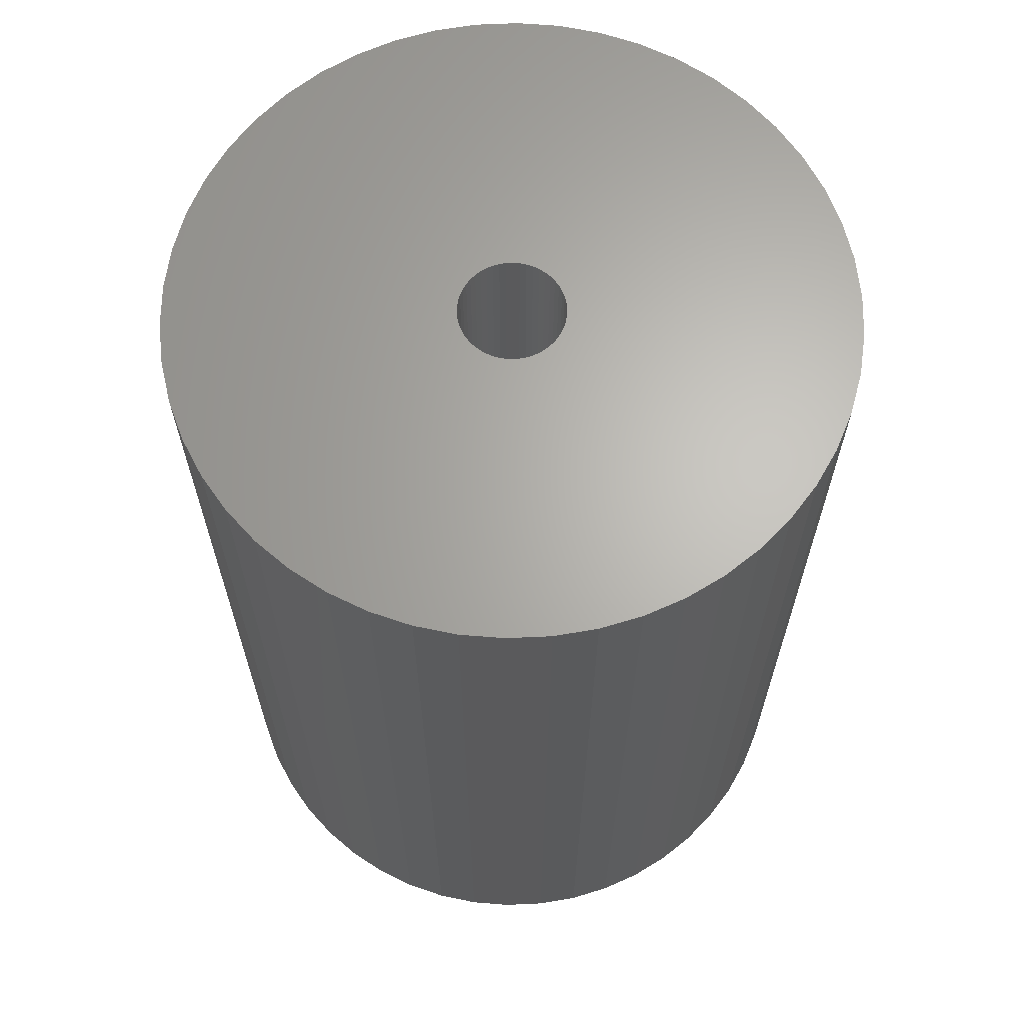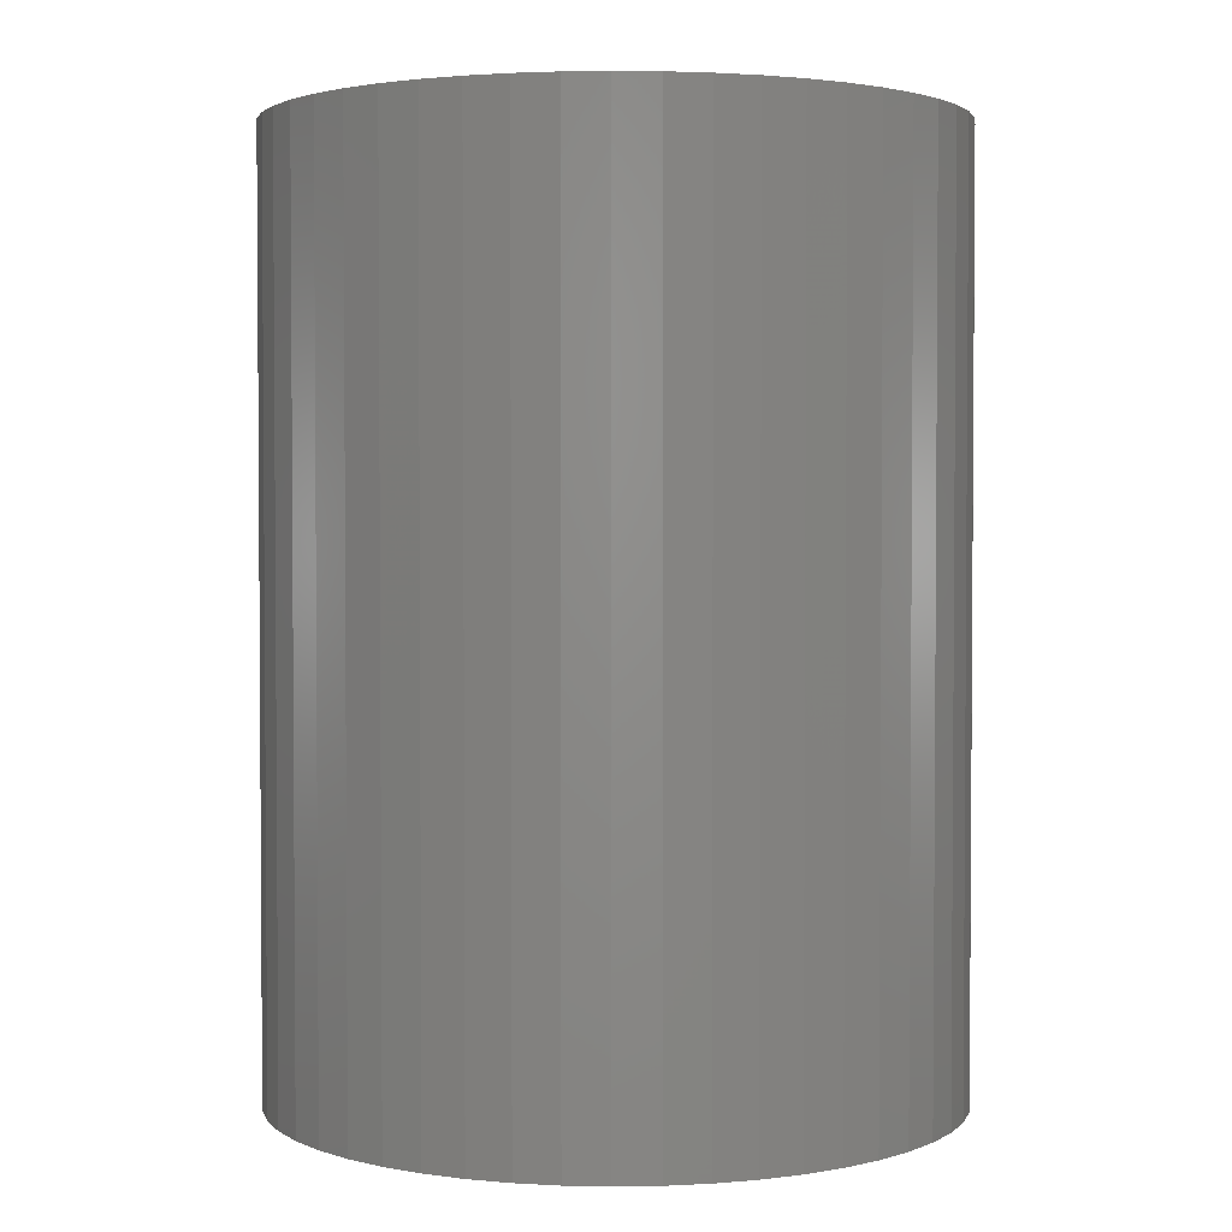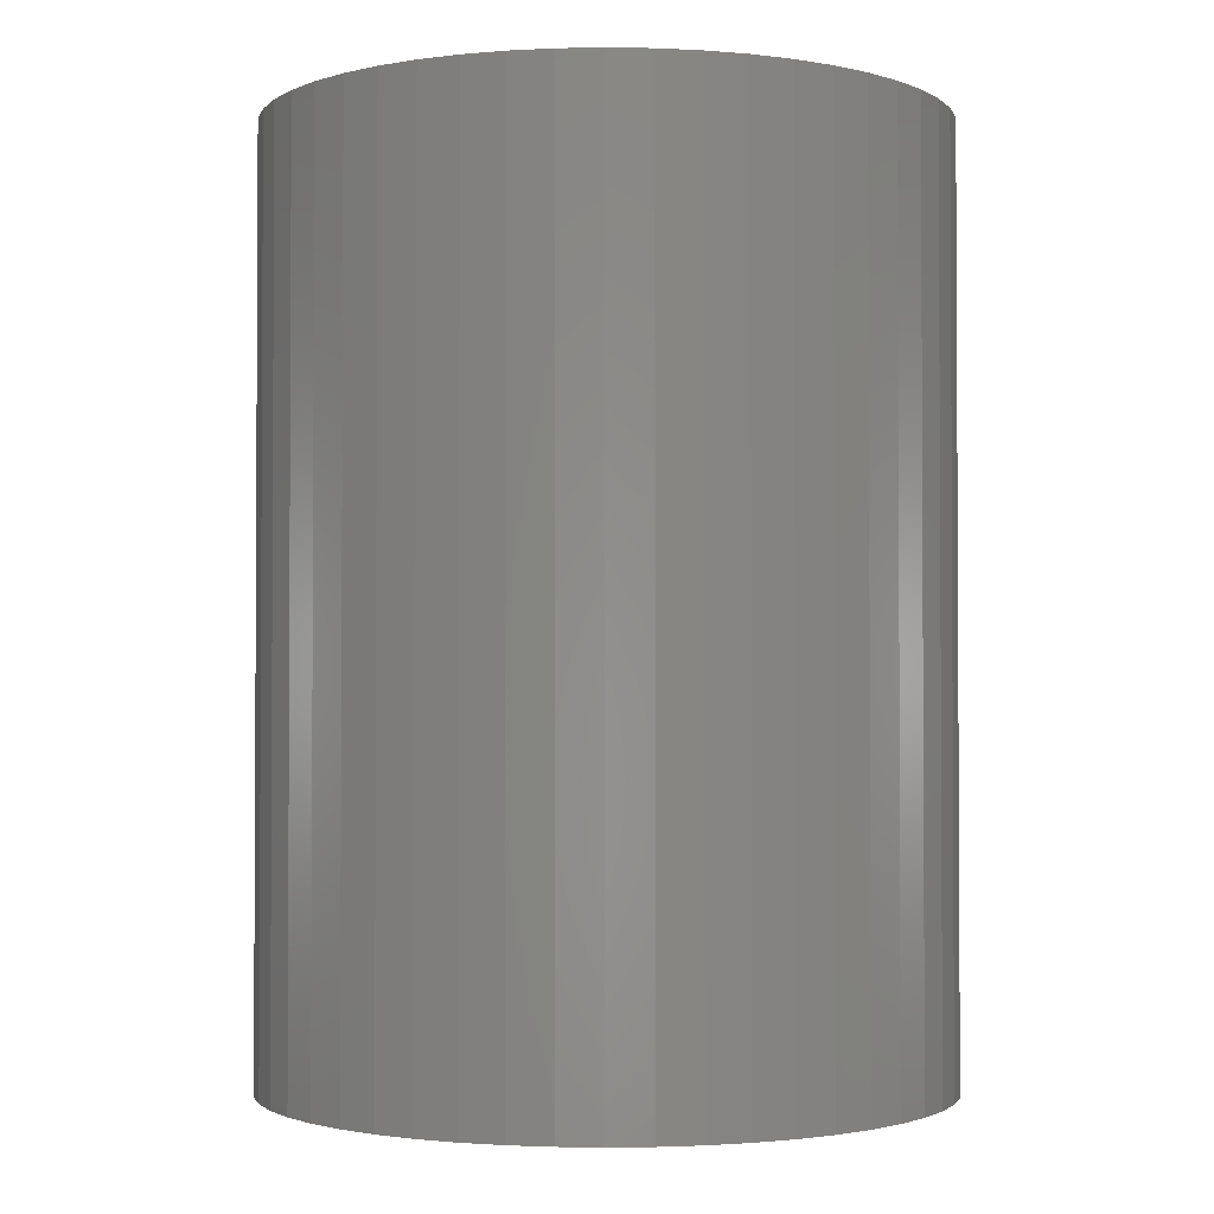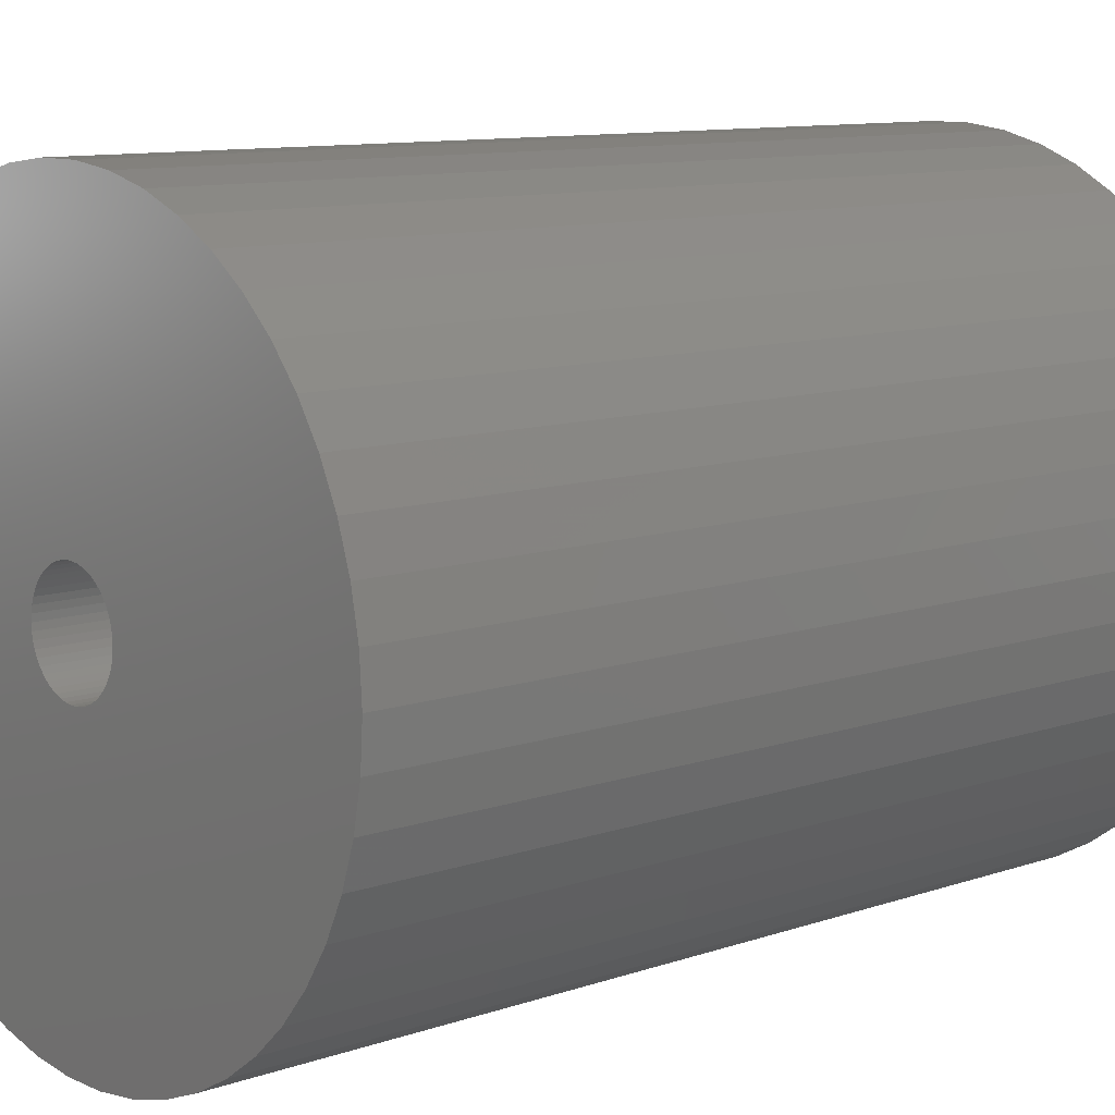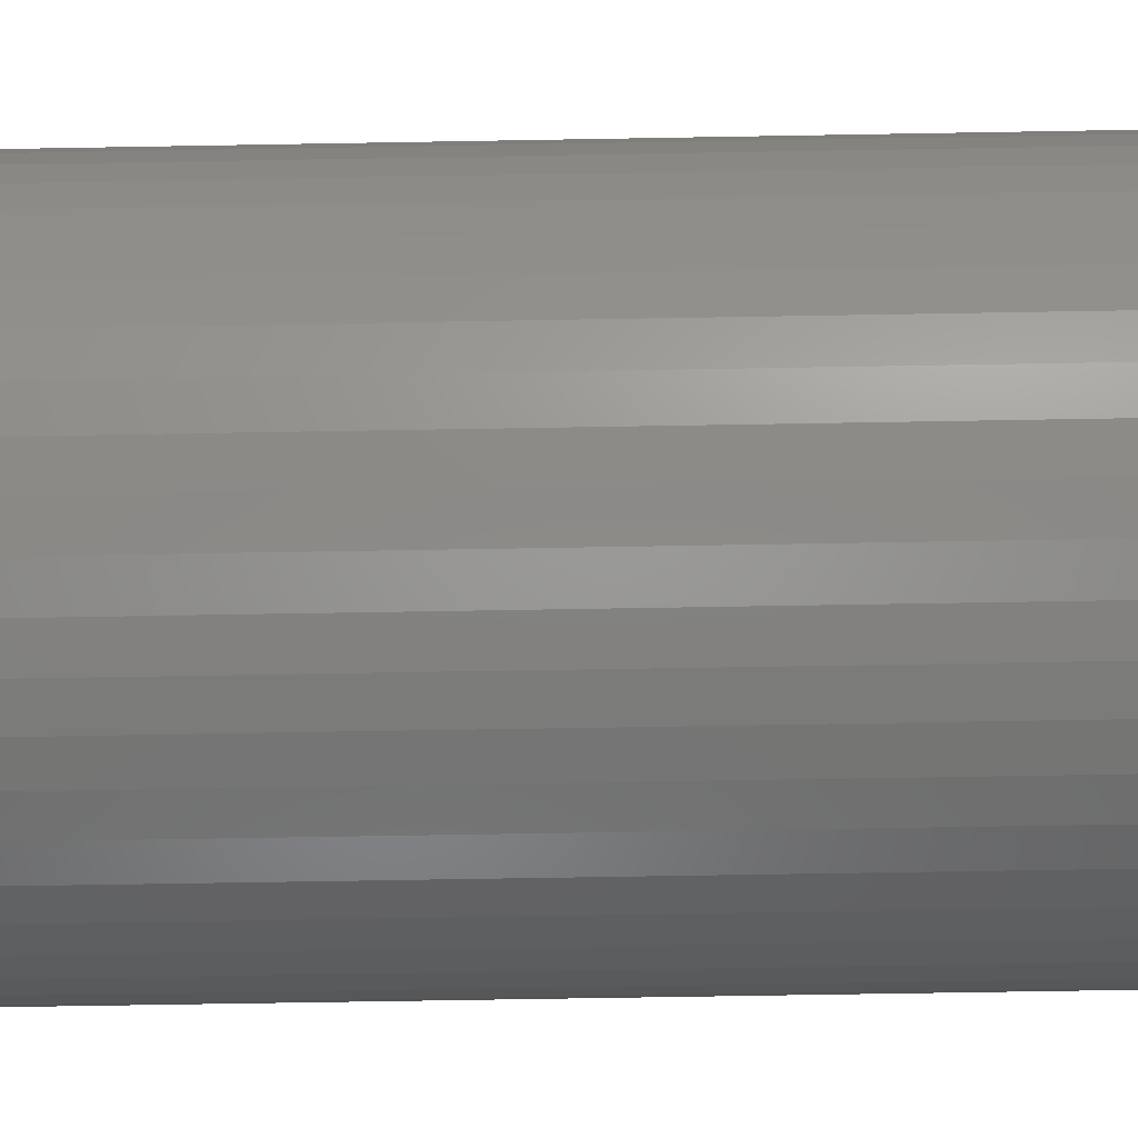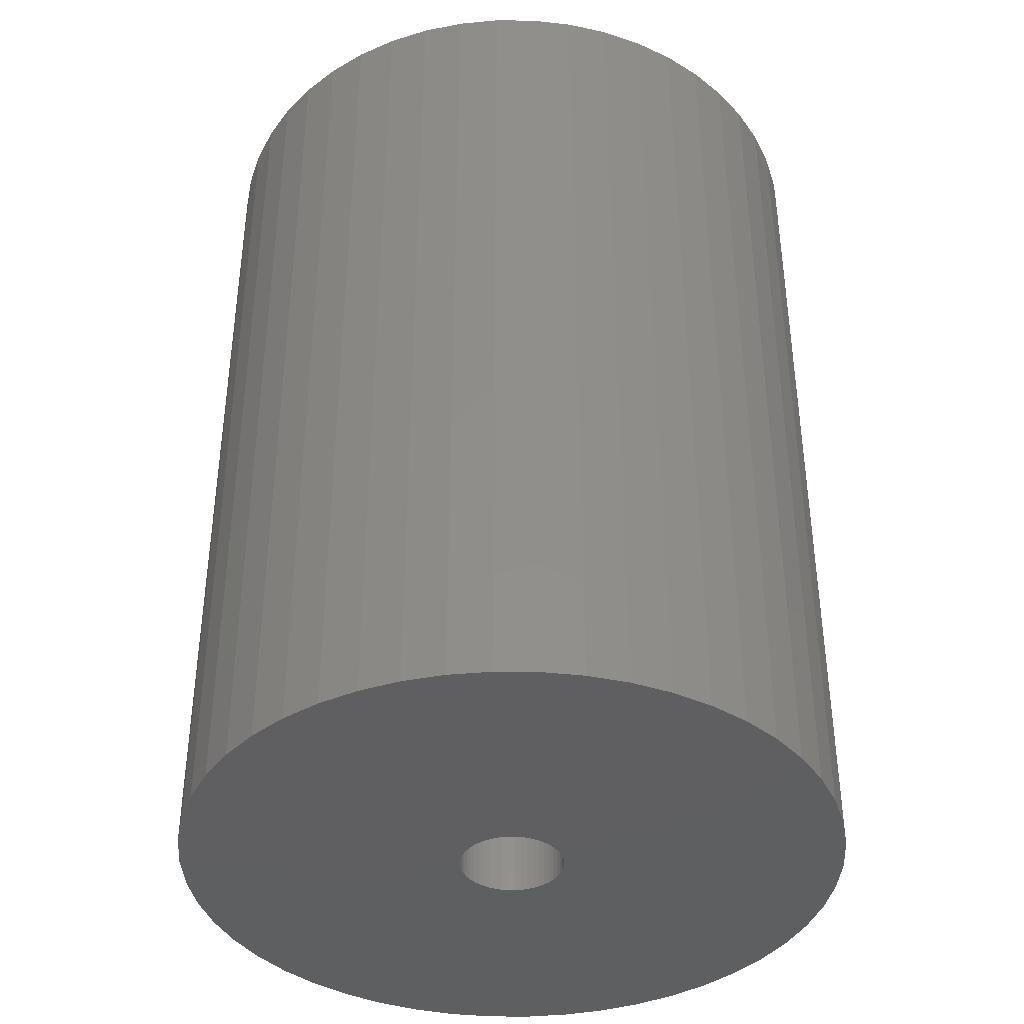
<metadata>
{"format":"stl","ext":"stl","renderer":"f3d","projection":"perspective","resolution":1024,"background":"white","views":[{"elev":65.3,"azim":91.0,"up":"+Z"},{"elev":2.5,"azim":-67.8,"up":"+Z"},{"elev":-1.9,"azim":-118.5,"up":"+Z"},{"elev":10.2,"azim":48.6,"up":"+Y"},{"elev":-67.3,"azim":-89.0,"up":"+Y"},{"elev":-39.4,"azim":165.0,"up":"+Z"}]}
</metadata>
<code>
# stl→obj: 200 verts, 400 faces
v 17.5 0 24
v 17.36 2.193 -24
v 17.36 2.193 24
v 17.5 0 -24
v -17.5 0 -24
v -17.36 2.193 24
v -17.36 2.193 -24
v -17.5 0 24
v 1.099 17.47 -24
v -1.099 17.47 24
v 1.099 17.47 24
v -1.099 17.47 -24
v -1.099 -17.47 -24
v 1.099 -17.47 24
v -1.099 -17.47 24
v 1.099 -17.47 -24
v 12.76 11.98 -24
v 11.15 13.48 24
v 12.76 11.98 24
v 11.15 13.48 -24
v -11.15 13.48 -24
v -12.76 11.98 24
v -11.15 13.48 24
v -12.76 11.98 -24
v -5.408 16.64 -24
v -7.451 15.83 24
v -5.408 16.64 24
v -7.451 15.83 -24
v 16.27 6.442 24
v 15.34 8.431 -24
v 15.34 8.431 24
v 16.27 6.442 -24
v 16.95 4.352 -24
v 16.95 4.352 24
v 7.451 15.83 -24
v 5.408 16.64 24
v 7.451 15.83 24
v 5.408 16.64 -24
v 9.377 14.78 -24
v 9.377 14.78 24
v -16.27 6.442 -24
v -15.34 8.431 24
v -15.34 8.431 -24
v -16.27 6.442 24
v -16.95 4.352 -24
v -16.95 4.352 24
v -3.279 17.19 -24
v -3.279 17.19 24
v 3.279 -17.19 24
v 3.279 -17.19 -24
v 14.16 10.29 24
v 14.16 10.29 -24
v 3.279 17.19 24
v 3.279 17.19 -24
v -14.16 10.29 24
v -14.16 10.29 -24
v 2.75 0 24
v 2.728 0.3447 24
v 17.36 -2.193 24
v 2.664 0.6839 24
v 2.728 -0.3447 24
v 2.557 1.012 24
v 16.95 -4.352 24
v 2.41 1.325 24
v 2.664 -0.6839 24
v 2.225 1.616 24
v 16.27 -6.442 24
v 2.005 1.883 24
v 2.557 -1.012 24
v 1.753 2.119 24
v 15.34 -8.431 24
v 1.474 2.322 24
v 2.41 -1.325 24
v 1.171 2.488 24
v 14.16 -10.29 24
v 0.8498 2.615 24
v 2.225 -1.616 24
v 12.76 -11.98 24
v 0.5153 2.701 24
v 0.1727 2.745 24
v -0.1727 2.745 24
v -0.5153 2.701 24
v -0.8498 2.615 24
v -1.171 2.488 24
v -1.474 2.322 24
v -9.377 14.78 24
v -1.753 2.119 24
v -2.005 1.883 24
v -2.225 1.616 24
v 2.005 -1.883 24
v 11.15 -13.48 24
v 1.753 -2.119 24
v 9.377 -14.78 24
v 1.474 -2.322 24
v 7.451 -15.83 24
v 1.171 -2.488 24
v 5.408 -16.64 24
v 0.8498 -2.615 24
v 0.5153 -2.701 24
v 0.1727 -2.745 24
v -0.1727 -2.745 24
v -0.5153 -2.701 24
v -3.279 -17.19 24
v -0.8498 -2.615 24
v -5.408 -16.64 24
v -1.171 -2.488 24
v -7.451 -15.83 24
v -1.474 -2.322 24
v -9.377 -14.78 24
v -1.753 -2.119 24
v -11.15 -13.48 24
v -2.005 -1.883 24
v -12.76 -11.98 24
v -2.225 -1.616 24
v -14.16 -10.29 24
v -2.41 -1.325 24
v -15.34 -8.431 24
v -2.557 -1.012 24
v -16.27 -6.442 24
v -2.664 -0.6839 24
v -16.95 -4.352 24
v -2.728 -0.3447 24
v -17.36 -2.193 24
v -2.75 0 24
v -2.41 1.325 24
v -2.557 1.012 24
v -2.664 0.6839 24
v -2.728 0.3447 24
v -9.377 14.78 -24
v 17.36 -2.193 -24
v 16.95 -4.352 -24
v -12.76 -11.98 -24
v -11.15 -13.48 -24
v -15.34 -8.431 -24
v -16.27 -6.442 -24
v -14.16 -10.29 -24
v 2.75 0 -24
v 2.728 -0.3447 -24
v 2.664 -0.6839 -24
v 16.27 -6.442 -24
v 2.728 0.3447 -24
v 2.557 -1.012 -24
v 15.34 -8.431 -24
v 2.41 -1.325 -24
v 14.16 -10.29 -24
v 2.664 0.6839 -24
v 2.225 -1.616 -24
v 12.76 -11.98 -24
v 2.005 -1.883 -24
v 11.15 -13.48 -24
v 2.557 1.012 -24
v 1.753 -2.119 -24
v 9.377 -14.78 -24
v 1.474 -2.322 -24
v 7.451 -15.83 -24
v 2.41 1.325 -24
v 1.171 -2.488 -24
v 5.408 -16.64 -24
v 0.8498 -2.615 -24
v 2.225 1.616 -24
v 0.5153 -2.701 -24
v 0.1727 -2.745 -24
v -0.1727 -2.745 -24
v -0.5153 -2.701 -24
v -3.279 -17.19 -24
v -0.8498 -2.615 -24
v -5.408 -16.64 -24
v -1.171 -2.488 -24
v -7.451 -15.83 -24
v -1.474 -2.322 -24
v -9.377 -14.78 -24
v -1.753 -2.119 -24
v -2.005 -1.883 -24
v -2.225 -1.616 -24
v 2.005 1.883 -24
v 1.753 2.119 -24
v 1.474 2.322 -24
v 1.171 2.488 -24
v 0.8498 2.615 -24
v 0.5153 2.701 -24
v 0.1727 2.745 -24
v -0.1727 2.745 -24
v -0.5153 2.701 -24
v -0.8498 2.615 -24
v -1.171 2.488 -24
v -1.474 2.322 -24
v -1.753 2.119 -24
v -2.005 1.883 -24
v -2.225 1.616 -24
v -2.41 1.325 -24
v -2.557 1.012 -24
v -2.664 0.6839 -24
v -2.728 0.3447 -24
v -2.75 0 -24
v -2.41 -1.325 -24
v -2.557 -1.012 -24
v -2.664 -0.6839 -24
v -16.95 -4.352 -24
v -2.728 -0.3447 -24
v -17.36 -2.193 -24
f 1 2 3
f 2 1 4
f 5 6 7
f 6 5 8
f 9 10 11
f 10 9 12
f 13 14 15
f 14 13 16
f 17 18 19
f 18 17 20
f 21 22 23
f 22 21 24
f 25 26 27
f 26 25 28
f 29 30 31
f 30 29 32
f 3 33 34
f 33 3 2
f 35 36 37
f 36 35 38
f 39 37 40
f 37 39 35
f 41 42 43
f 42 41 44
f 45 44 41
f 44 45 46
f 47 27 48
f 27 47 25
f 16 49 14
f 49 16 50
f 34 32 29
f 32 34 33
f 51 17 19
f 17 51 52
f 31 52 51
f 52 31 30
f 38 53 36
f 53 38 54
f 54 11 53
f 11 54 9
f 20 40 18
f 40 20 39
f 43 55 56
f 55 43 42
f 56 22 24
f 22 56 55
f 7 46 45
f 46 7 6
f 57 1 3
f 58 3 34
f 1 57 59
f 60 34 29
f 61 59 57
f 62 29 31
f 59 61 63
f 64 31 51
f 65 63 61
f 66 51 19
f 63 65 67
f 68 19 18
f 69 67 65
f 70 18 40
f 67 69 71
f 72 40 37
f 73 71 69
f 74 37 36
f 71 73 75
f 76 36 53
f 77 75 73
f 75 77 78
f 3 58 57
f 34 60 58
f 29 62 60
f 31 64 62
f 51 66 64
f 19 68 66
f 18 70 68
f 40 72 70
f 37 74 72
f 79 53 11
f 36 76 74
f 53 79 76
f 11 80 79
f 11 81 80
f 10 81 11
f 81 10 82
f 48 82 10
f 82 48 83
f 27 83 48
f 83 27 84
f 26 84 27
f 84 26 85
f 86 85 26
f 85 86 87
f 23 87 86
f 87 23 88
f 88 22 89
f 22 88 23
f 90 78 77
f 78 90 91
f 92 91 90
f 91 92 93
f 94 93 92
f 93 94 95
f 96 95 94
f 95 96 97
f 98 97 96
f 97 98 49
f 99 49 98
f 49 99 14
f 100 14 99
f 101 14 100
f 15 101 102
f 103 102 104
f 101 15 14
f 105 104 106
f 107 106 108
f 109 108 110
f 111 110 112
f 113 112 114
f 115 114 116
f 117 116 118
f 119 118 120
f 121 120 122
f 102 103 15
f 123 122 124
f 55 89 22
f 89 55 125
f 104 105 103
f 42 125 55
f 106 107 105
f 125 42 126
f 108 109 107
f 44 126 42
f 110 111 109
f 126 44 127
f 112 113 111
f 46 127 44
f 114 115 113
f 127 46 128
f 116 117 115
f 6 128 46
f 118 119 117
f 128 6 124
f 120 121 119
f 8 124 6
f 122 123 121
f 124 8 123
f 28 86 26
f 86 28 129
f 129 23 86
f 23 129 21
f 12 48 10
f 48 12 47
f 59 4 1
f 4 59 130
f 63 130 59
f 130 63 131
f 132 111 113
f 111 132 133
f 134 119 135
f 119 134 117
f 136 117 134
f 117 136 115
f 137 4 130
f 138 130 131
f 4 137 2
f 139 131 140
f 141 2 137
f 142 140 143
f 2 141 33
f 144 143 145
f 146 33 141
f 147 145 148
f 33 146 32
f 149 148 150
f 151 32 146
f 152 150 153
f 32 151 30
f 154 153 155
f 156 30 151
f 157 155 158
f 30 156 52
f 159 158 50
f 160 52 156
f 52 160 17
f 130 138 137
f 131 139 138
f 140 142 139
f 143 144 142
f 145 147 144
f 148 149 147
f 150 152 149
f 153 154 152
f 155 157 154
f 161 50 16
f 158 159 157
f 50 161 159
f 16 162 161
f 16 163 162
f 13 163 16
f 163 13 164
f 165 164 13
f 164 165 166
f 167 166 165
f 166 167 168
f 169 168 167
f 168 169 170
f 171 170 169
f 170 171 172
f 133 172 171
f 172 133 173
f 173 132 174
f 132 173 133
f 175 17 160
f 17 175 20
f 176 20 175
f 20 176 39
f 177 39 176
f 39 177 35
f 178 35 177
f 35 178 38
f 179 38 178
f 38 179 54
f 180 54 179
f 54 180 9
f 181 9 180
f 182 9 181
f 12 182 183
f 47 183 184
f 182 12 9
f 25 184 185
f 28 185 186
f 129 186 187
f 21 187 188
f 24 188 189
f 56 189 190
f 43 190 191
f 41 191 192
f 45 192 193
f 183 47 12
f 7 193 194
f 136 174 132
f 174 136 195
f 184 25 47
f 134 195 136
f 185 28 25
f 195 134 196
f 186 129 28
f 135 196 134
f 187 21 129
f 196 135 197
f 188 24 21
f 198 197 135
f 189 56 24
f 197 198 199
f 190 43 56
f 200 199 198
f 191 41 43
f 199 200 194
f 192 45 41
f 5 194 200
f 193 7 45
f 194 5 7
f 155 93 95
f 93 155 153
f 71 140 67
f 140 71 143
f 132 115 136
f 115 132 113
f 135 121 198
f 121 135 119
f 150 78 91
f 78 150 148
f 158 95 97
f 95 158 155
f 50 97 49
f 97 50 158
f 75 143 71
f 143 75 145
f 78 145 75
f 145 78 148
f 67 131 63
f 131 67 140
f 165 15 103
f 15 165 13
f 169 105 107
f 105 169 167
f 167 103 105
f 103 167 165
f 198 123 200
f 123 198 121
f 200 8 5
f 8 200 123
f 153 91 93
f 91 153 150
f 171 107 109
f 107 171 169
f 133 109 111
f 109 133 171
f 137 58 141
f 58 137 57
f 124 193 128
f 193 124 194
f 182 80 81
f 80 182 181
f 176 68 70
f 68 176 175
f 188 87 88
f 87 188 187
f 185 83 84
f 83 185 184
f 151 64 156
f 64 151 62
f 179 74 76
f 74 179 178
f 177 70 72
f 70 177 176
f 125 189 89
f 189 125 190
f 89 188 88
f 188 89 189
f 128 192 127
f 192 128 193
f 186 84 85
f 84 186 185
f 183 81 82
f 81 183 182
f 149 77 147
f 77 149 90
f 164 104 102
f 104 164 166
f 161 100 99
f 100 161 162
f 146 62 151
f 62 146 60
f 141 60 146
f 60 141 58
f 160 68 175
f 68 160 66
f 156 66 160
f 66 156 64
f 180 76 79
f 76 180 179
f 181 79 80
f 79 181 180
f 178 72 74
f 72 178 177
f 126 190 125
f 190 126 191
f 127 191 126
f 191 127 192
f 187 85 87
f 85 187 186
f 184 82 83
f 82 184 183
f 138 57 137
f 57 138 61
f 154 96 94
f 96 154 157
f 122 194 124
f 194 122 199
f 118 197 120
f 197 118 196
f 157 98 96
f 98 157 159
f 159 99 98
f 99 159 161
f 142 65 139
f 65 142 69
f 144 69 142
f 69 144 73
f 147 73 144
f 73 147 77
f 162 101 100
f 101 162 163
f 166 106 104
f 106 166 168
f 112 174 114
f 174 112 173
f 116 196 118
f 196 116 195
f 120 199 122
f 199 120 197
f 152 94 92
f 94 152 154
f 149 92 90
f 92 149 152
f 139 61 138
f 61 139 65
f 163 102 101
f 102 163 164
f 168 108 106
f 108 168 170
f 114 195 116
f 195 114 174
f 172 112 110
f 112 172 173
f 170 110 108
f 110 170 172

</code>
